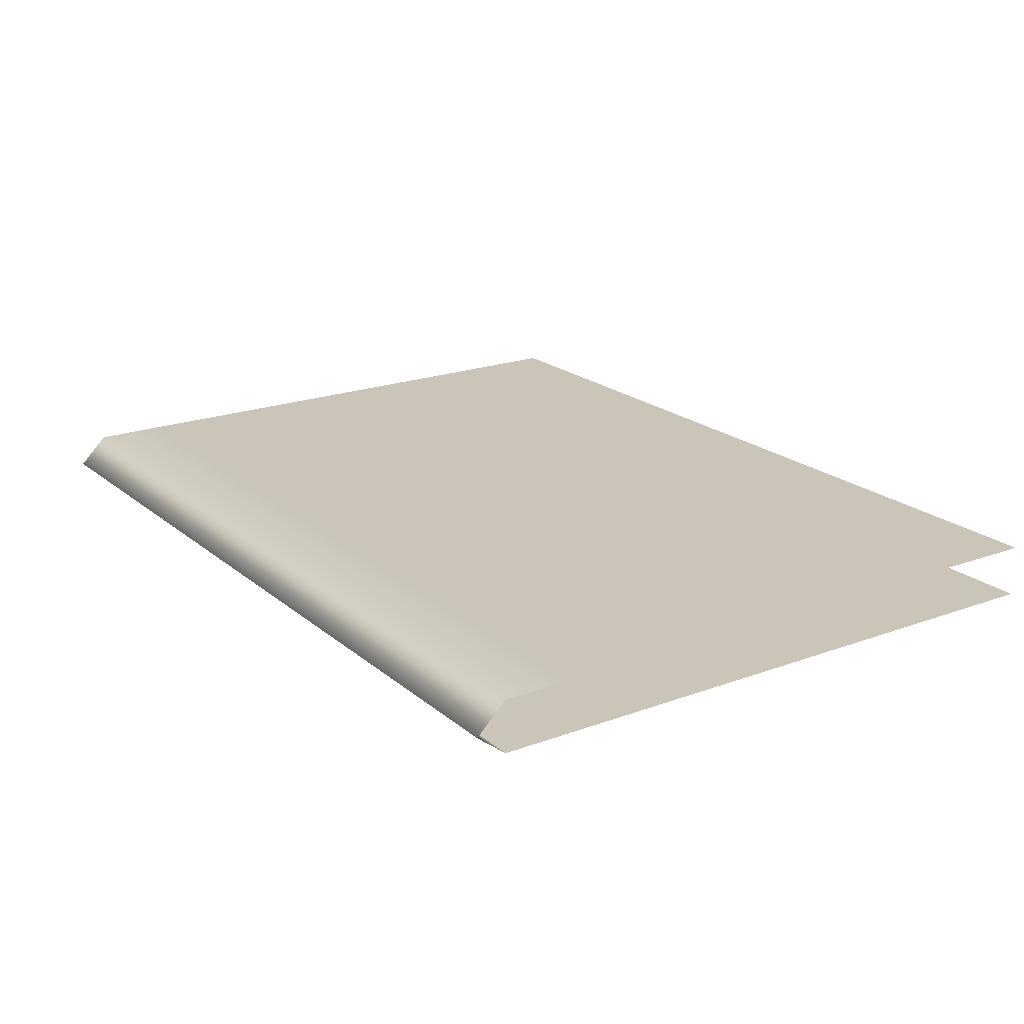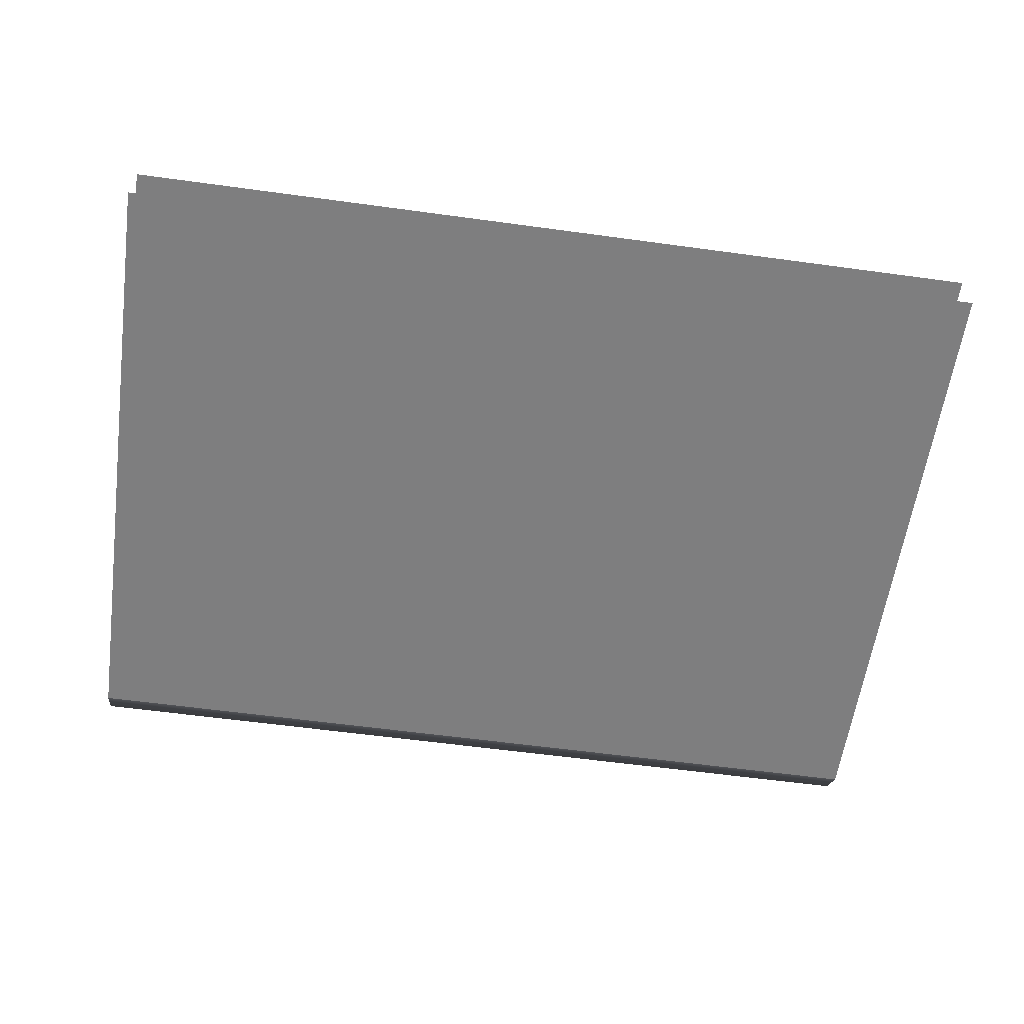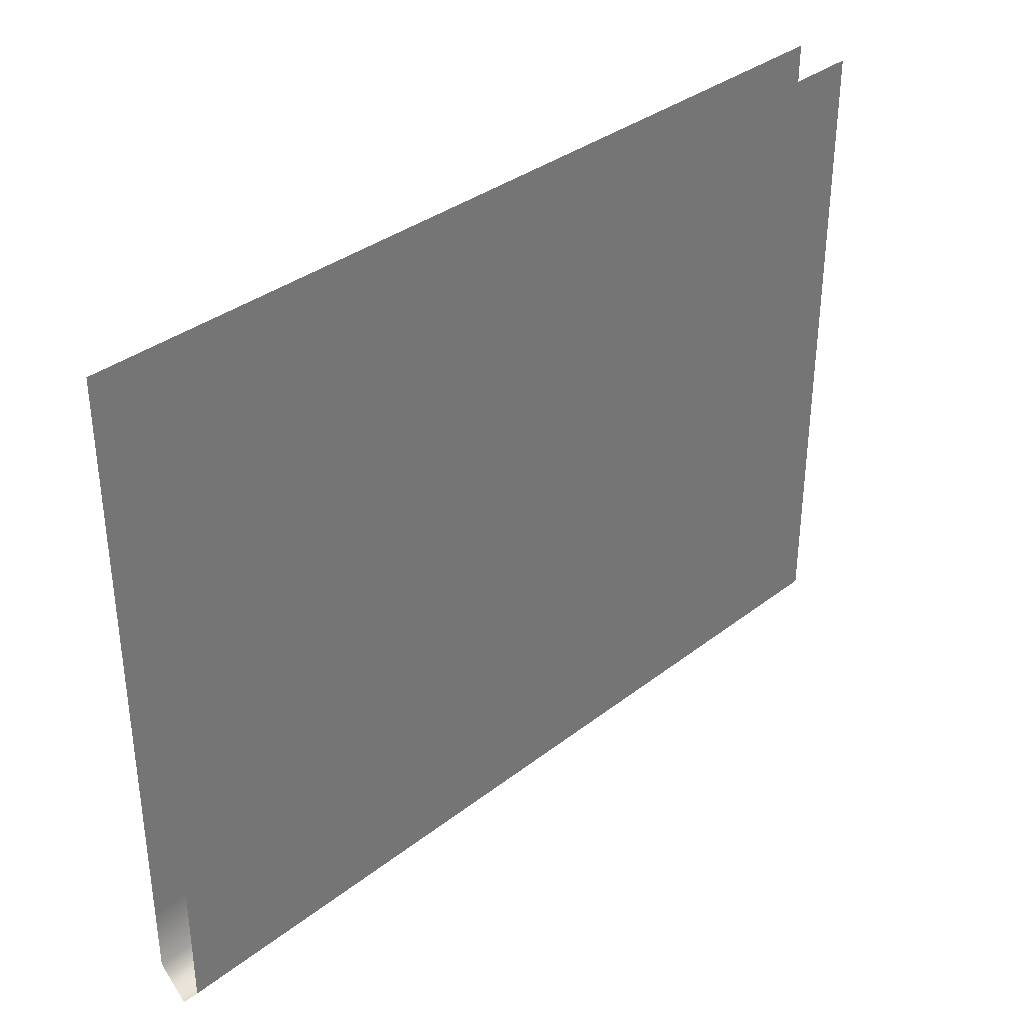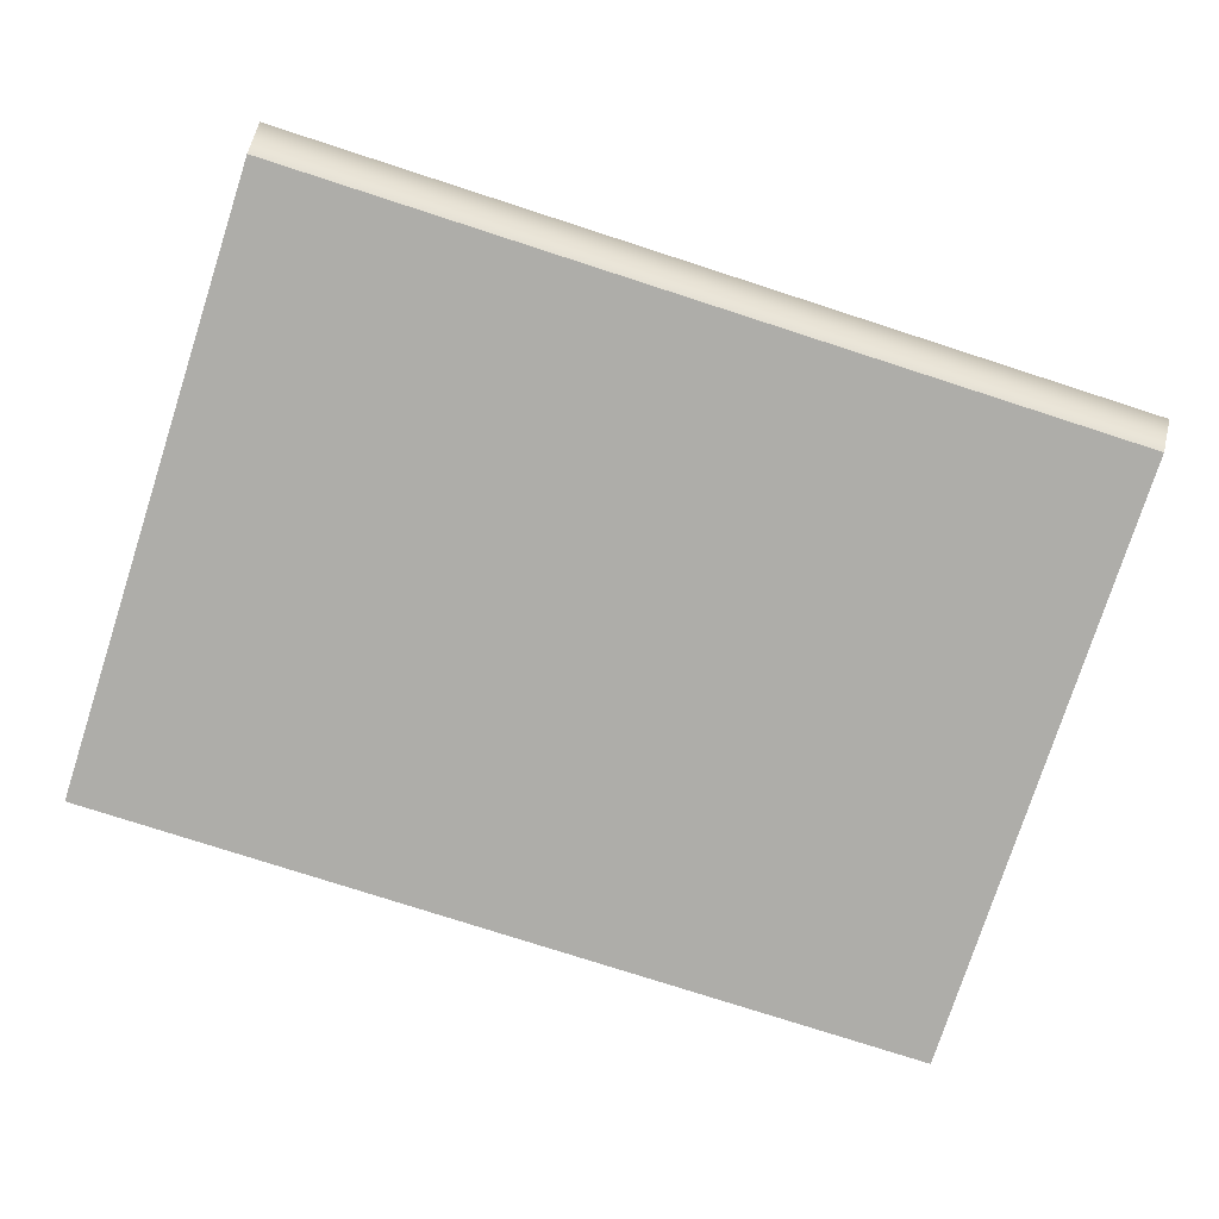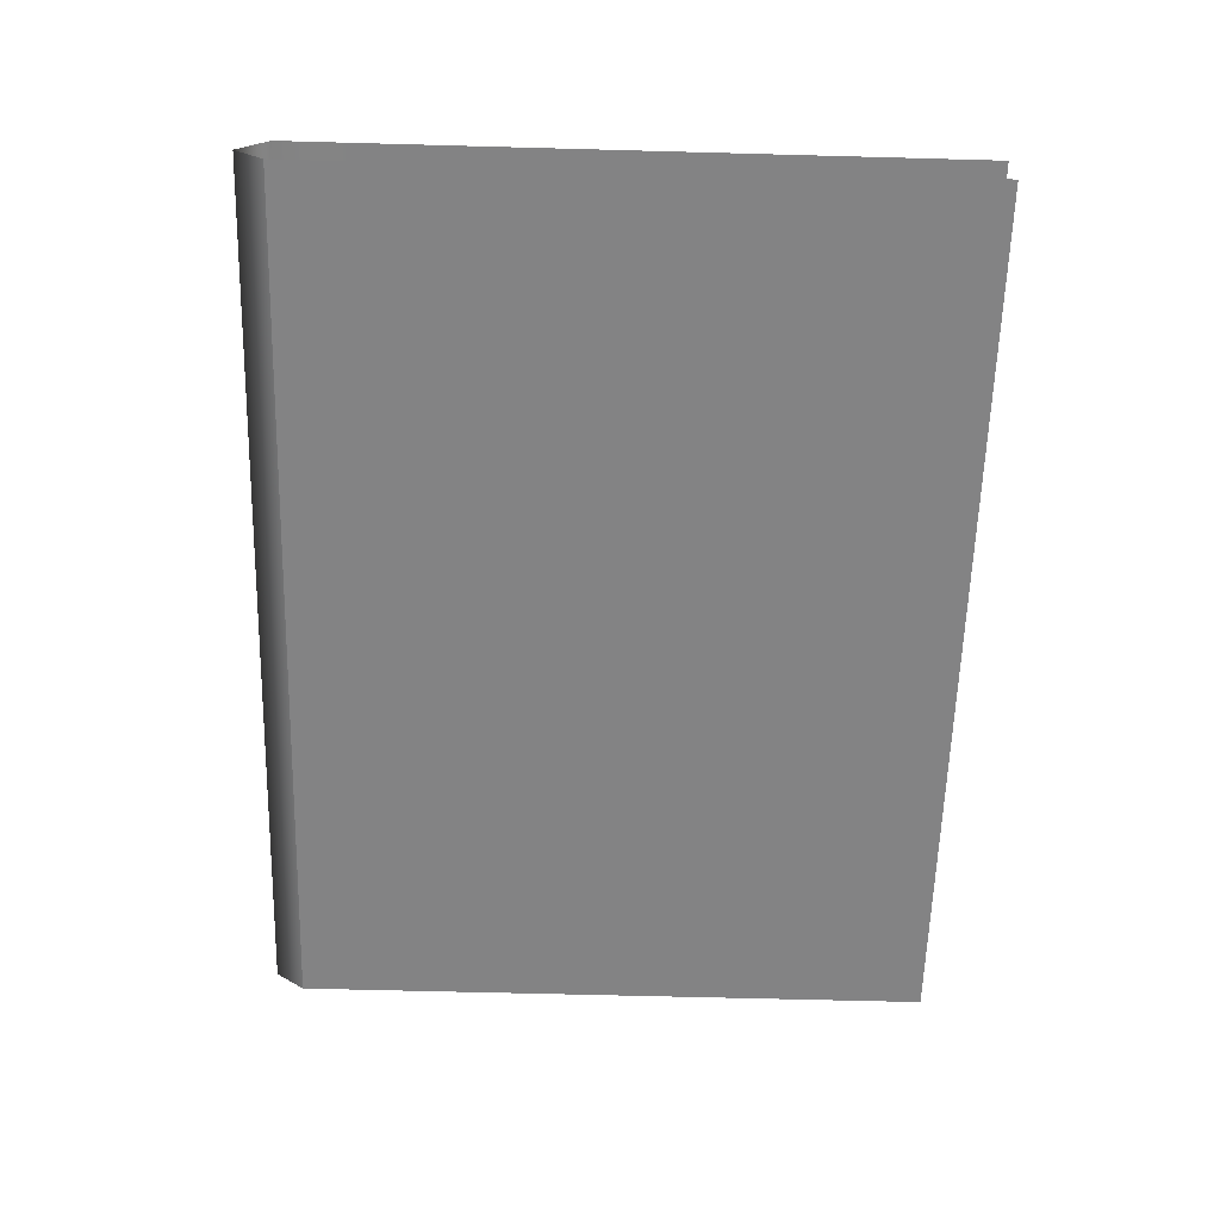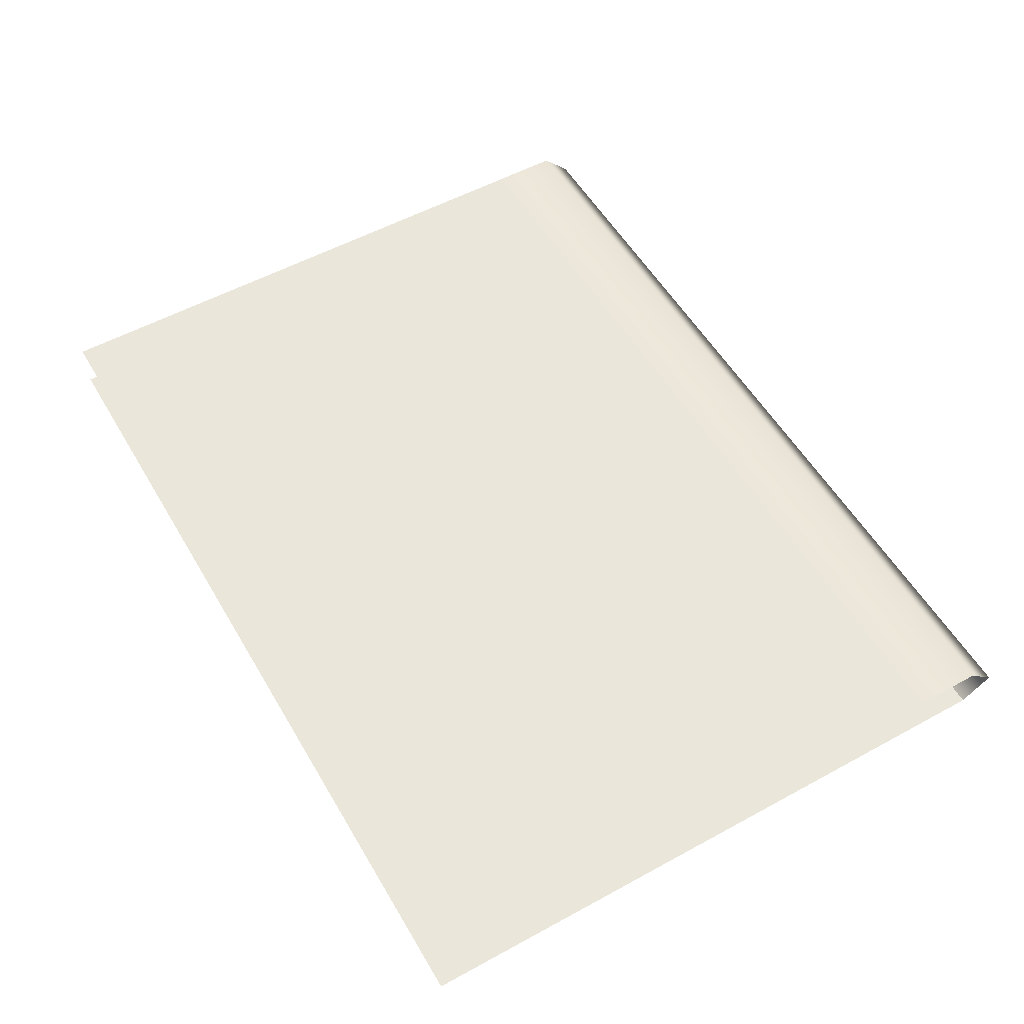
<metadata>
{"format":"obj","ext":"obj","renderer":"f3d","projection":"perspective","resolution":1024,"background":"white","views":[{"elev":20.3,"azim":55.9,"up":"+Z"},{"elev":-59.4,"azim":172.0,"up":"+Z"},{"elev":35.0,"azim":134.2,"up":"+Y"},{"elev":-77.1,"azim":-17.9,"up":"+Z"},{"elev":-61.2,"azim":88.4,"up":"+Z"},{"elev":54.8,"azim":-120.0,"up":"+Z"}]}
</metadata>
<code>
v -89.09 0 5.596
v 89.09 0 5.596
v 89.09 -57.74 5.596
v -89.09 -57.74 5.596
v 89.09 -115.9 5.596
v -89.09 -115.9 5.596
v -89.09 -129.3 -4.898
v 89.09 -129.3 -4.898
v -89.09 -115.9 -4.898
v 89.09 -115.9 -4.898
v -89.09 -0 -4.898
v -89.09 -57.74 -4.898
v 89.09 -57.74 -4.898
v 89.09 -0 -4.898
v -89.09 -129.3 5.596
v 89.09 -129.3 5.596
v 89.09 -135.2 -0.2493
v -89.09 -135.2 -0.2493
v -89.09 0 5.596
v 89.09 0 5.596
v 89.09 -57.74 5.596
v -89.09 -57.74 5.596
v 89.09 -115.9 5.596
v -89.09 -115.9 5.596
v -89.09 -129.3 -4.898
v 89.09 -129.3 -4.898
v -89.09 -115.9 -4.898
v 89.09 -115.9 -4.898
v -89.09 -0 -4.898
v -89.09 -57.74 -4.898
v 89.09 -57.74 -4.898
v 89.09 -0 -4.898
v -89.09 -129.3 5.596
v 89.09 -129.3 5.596
v 89.09 -135.2 -0.2493
v -89.09 -135.2 -0.2493
f 1 4 3 2
f 4 6 5 3
f 11 14 13 12
f 12 13 10 9
f 8 7 9 10
f 15 16 5 6
f 7 8 17 18
f 18 17 16 15
f 19 20 21 22
f 22 21 23 24
f 29 30 31 32
f 30 27 28 31
f 26 28 27 25
f 33 24 23 34
f 25 36 35 26
f 36 33 34 35

</code>
